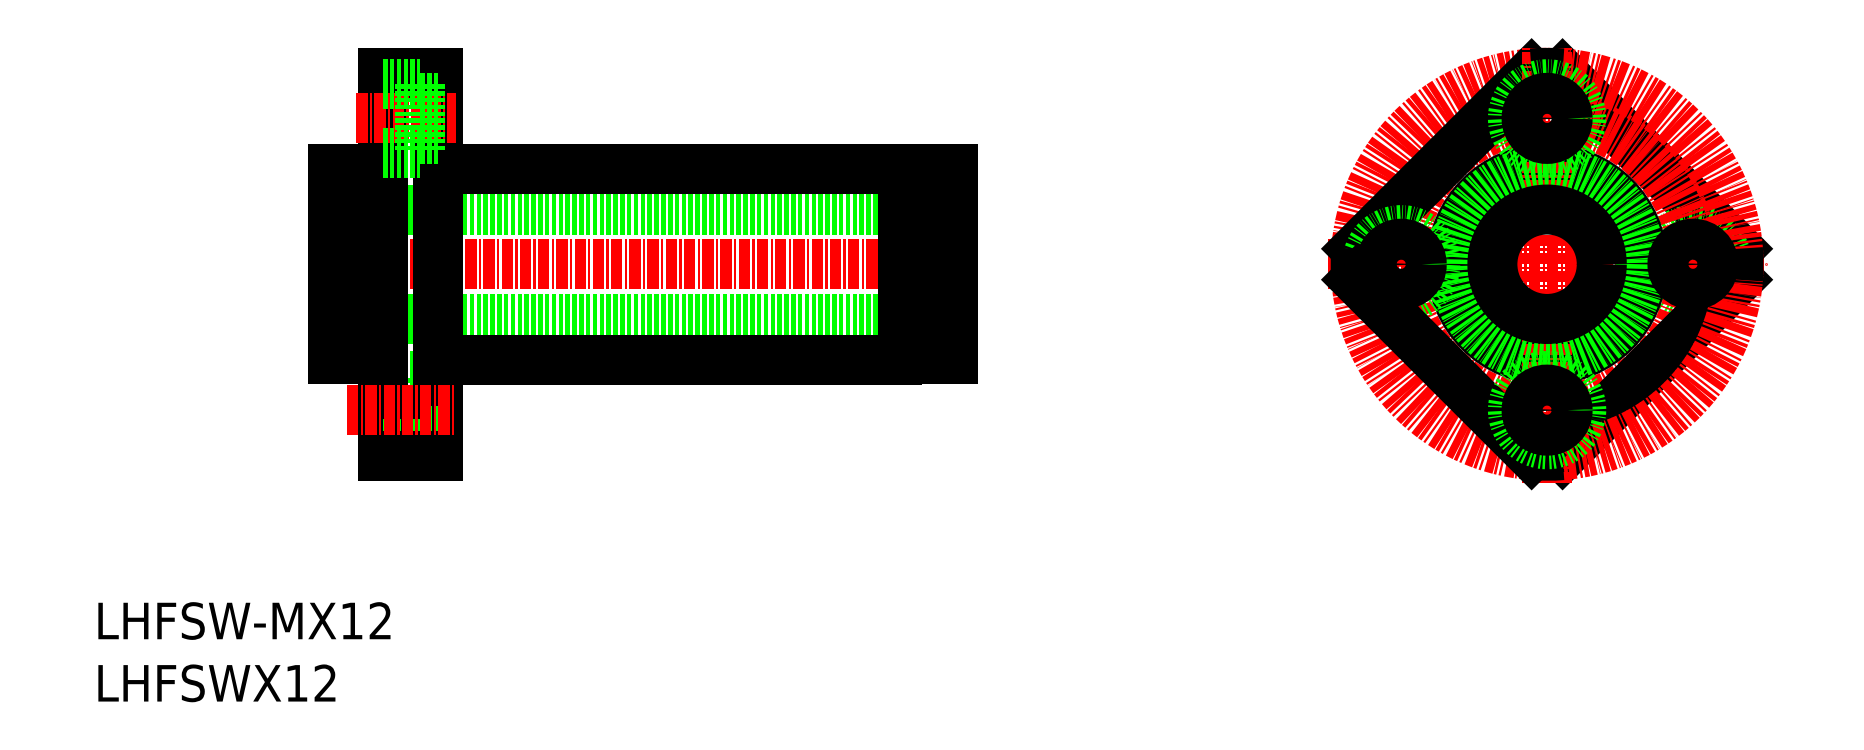
<metadata>
{"format":"dxf","ext":"dxf","renderer":"ezdxf+matplotlib","layout":"modelspace","background":"white","min_lineweight":24,"dpi":150}
</metadata>
<code>
0
SECTION
2
ENTITIES
0
TEXT
8
0
10
183.6
20
145.3
30
0
40
4
1
LHFSW-MX12
0
TEXT
8
0
10
183.6
20
138.5
30
0
40
4
1
LHFSWX12
0
LINE
8
CENTER
10
319
20
186.4
30
0
11
367
21
186.4
31
0
0
LINE
8
0
10
363.9
20
188.1
30
0
11
344.7
21
207.4
31
0
0
CIRCLE
8
0
10
359
20
186.4
30
0
40
3.75
0
CIRCLE
8
CENTER
10
343
20
186.4
30
0
40
16
0
LINE
8
0
10
363.9
20
184.7
30
0
11
344.7
21
165.5
31
0
0
CIRCLE
8
CENTER
10
343
20
186.4
30
0
40
21
0
LINE
8
0
10
341.3
20
207.4
30
0
11
322.1
21
188.1
31
0
0
CIRCLE
8
0
10
343
20
186.4
30
0
40
10.5
0
LINE
8
CENTER
10
343
20
162.4
30
0
11
343
21
210.4
31
0
0
CIRCLE
8
0
10
343
20
186.4
30
0
40
10.25
0
CIRCLE
8
0
10
327
20
186.4
30
0
40
3.75
0
CIRCLE
8
0
10
327
20
186.4
30
0
40
2.25
0
LINE
8
0
10
341.3
20
165.5
30
0
11
322.1
21
184.7
31
0
0
ARC
8
0
10
343
20
186.4
30
0
40
21
50
175.4
51
184.6
0
ARC
8
0
10
343
20
186.4
30
0
40
21
50
265.4
51
274.6
0
CIRCLE
8
0
10
343
20
170.4
30
0
40
3.75
0
CIRCLE
8
0
10
343
20
170.4
30
0
40
2.25
0
CIRCLE
8
0
10
343
20
186.4
30
0
40
6
0
ARC
8
0
10
343
20
186.4
30
0
40
21
50
85.37
51
94.63
0
CIRCLE
8
0
10
343
20
202.4
30
0
40
3.75
0
CIRCLE
8
0
10
343
20
202.4
30
0
40
2.25
0
CIRCLE
8
0
10
359
20
186.4
30
0
40
2.25
0
ARC
8
0
10
343
20
186.4
30
0
40
21
50
355.4
51
4.632
0
LINE
8
0
10
219.4
20
172.7
30
0
11
221.3
21
172.7
31
0
0
LINE
8
0
10
219.4
20
166.7
30
0
11
219.4
21
174.2
31
0
0
LINE
8
0
10
215.3
20
174.2
30
0
11
219.4
21
174.2
31
0
0
LINE
8
CENTER
10
208.3
20
186.4
30
0
11
279.9
21
186.4
31
0
0
LINE
8
0
10
209.8
20
192.4
30
0
11
277.8
21
192.4
31
0
0
LINE
8
0
10
209.8
20
180.4
30
0
11
277.8
21
180.4
31
0
0
LINE
8
0
10
272.3
20
196.8
30
0
11
272.3
21
176
31
0
0
LINE
8
0
10
209.8
20
196.8
30
0
11
209.8
21
176
31
0
0
LINE
8
0
10
277.8
20
196.8
30
0
11
277.8
21
176
31
0
0
LINE
8
0
10
209.8
20
196.8
30
0
11
215.3
21
196.8
31
0
0
LINE
8
0
10
209.8
20
176
30
0
11
215.3
21
176
31
0
0
ARC
8
0
10
271.2
20
195.8
30
0
40
1.3
50
27.8
51
64.67
0
ARC
8
0
10
271.2
20
177.1
30
0
40
1.3
50
295.3
51
332.2
0
LINE
8
0
10
215.3
20
207.4
30
0
11
215.3
21
165.4
31
0
0
LINE
8
0
10
277.8
20
196.8
30
0
11
272.3
21
196.8
31
0
0
LINE
8
0
10
277.8
20
176
30
0
11
272.3
21
176
31
0
0
LINE
8
0
10
221.3
20
196.9
30
0
11
271.7
21
196.9
31
0
0
LINE
8
0
10
221.3
20
175.9
30
0
11
271.7
21
175.9
31
0
0
LINE
8
0
10
215.3
20
207.4
30
0
11
221.3
21
207.4
31
0
0
LINE
8
0
10
221.3
20
207.4
30
0
11
221.3
21
165.4
31
0
0
LINE
8
CENTER
10
212.4
20
202.4
30
0
11
223.4
21
202.4
31
0
0
LINE
8
0
10
215.3
20
198.7
30
0
11
219.4
21
198.7
31
0
0
LINE
8
0
10
219.4
20
206.2
30
0
11
219.4
21
198.7
31
0
0
LINE
8
0
10
215.3
20
206.2
30
0
11
219.4
21
206.2
31
0
0
LINE
8
0
10
219.4
20
204.7
30
0
11
221.3
21
204.7
31
0
0
LINE
8
0
10
219.4
20
200.2
30
0
11
221.3
21
200.2
31
0
0
LINE
8
0
10
219.4
20
168.2
30
0
11
221.3
21
168.2
31
0
0
LINE
8
0
10
215.3
20
166.7
30
0
11
219.4
21
166.7
31
0
0
LINE
8
0
10
215.3
20
165.4
30
0
11
221.3
21
165.4
31
0
0
LINE
8
CENTER
10
211.4
20
170.4
30
0
11
223.4
21
170.4
31
0
0
ENDSEC
0
EOF

</code>
